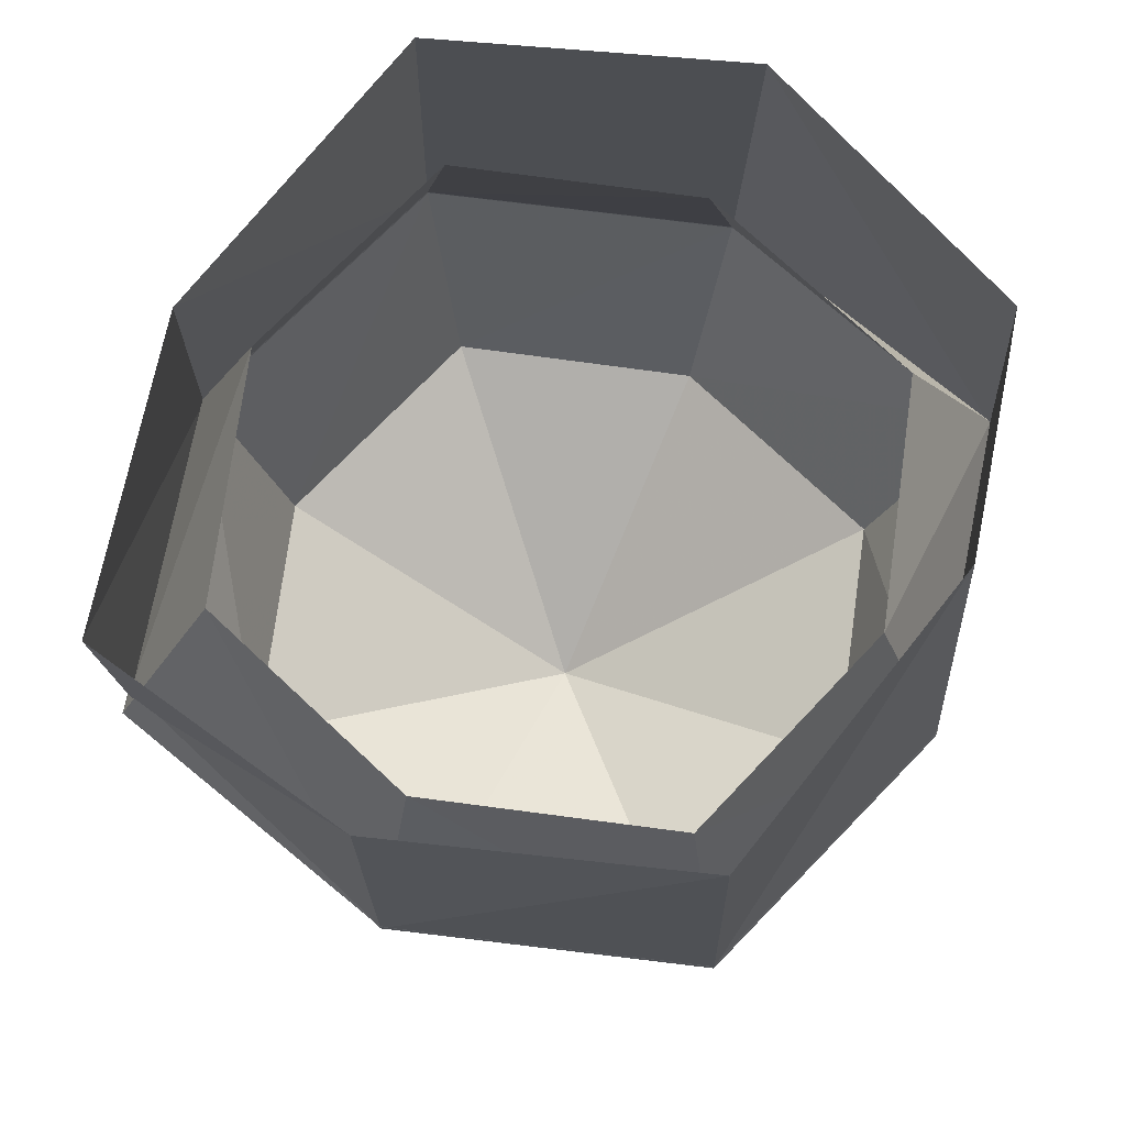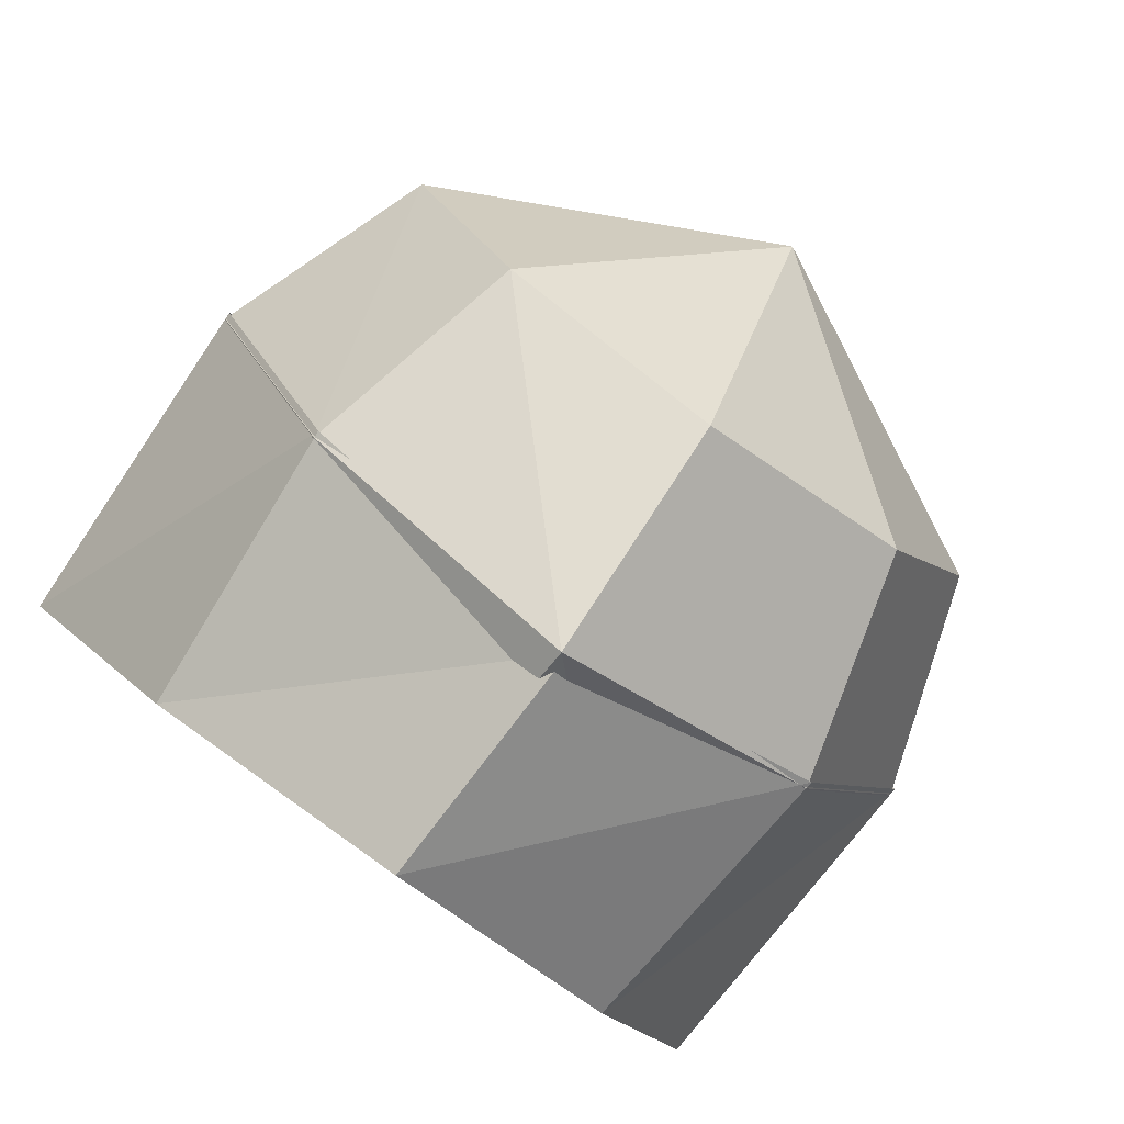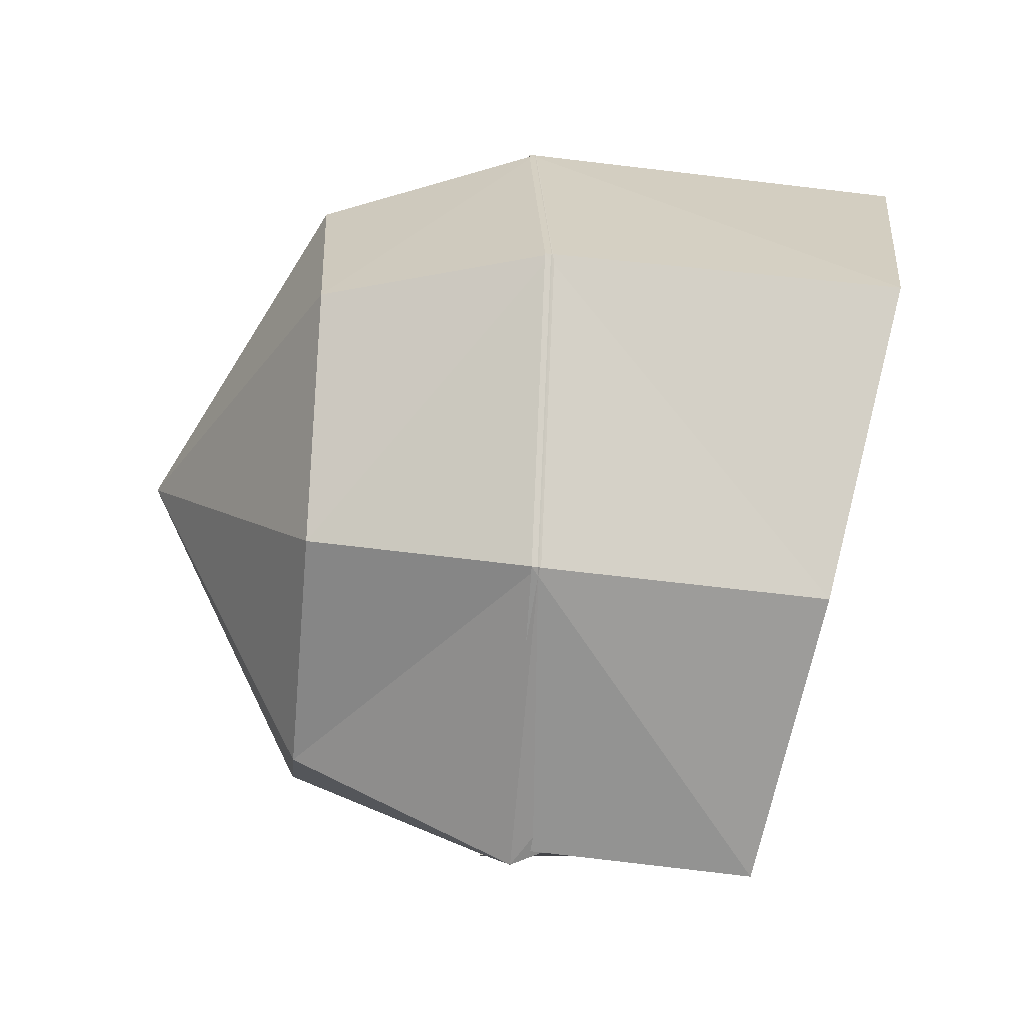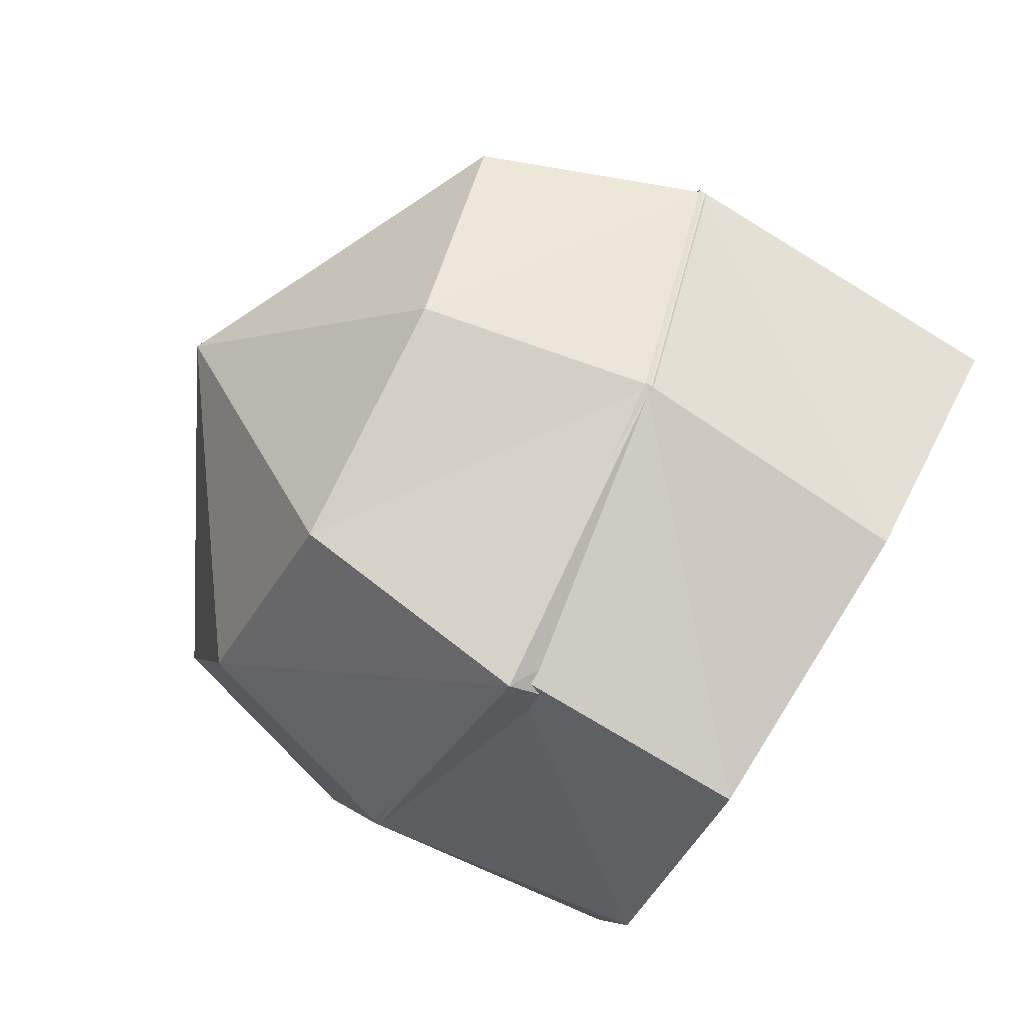
<metadata>
{"format":"obj","ext":"obj","renderer":"f3d","projection":"perspective","resolution":1024,"background":"white","views":[{"elev":72.2,"azim":-109.4,"up":"+Y"},{"elev":-79.7,"azim":-36.0,"up":"+Z"},{"elev":-37.4,"azim":84.3,"up":"+Z"},{"elev":-68.3,"azim":60.3,"up":"+Z"}]}
</metadata>
<code>
v 0.2188 -0.2578 -0.09375
v 0.1641 -0.1875 0.1641
v 0.1562 -0.5312 0.1328
v 0.1875 -0.5234 -0.09375
v -0.02344 -0.2266 -0.2344
v 0.07031 -0.2266 -0.3047
v 0.2266 -0.2344 -0.1953
v 0.2344 0 -0.1172
v 0.2891 0 -0.03125
v 0.2812 -0.1641 -0.03125
v 0.2578 -0.1328 0.08594
v 0.1875 0 0.1875
v 0.1875 0 0.2266
v 0.1719 -0.1875 0.2578
v -0.09375 -0.2578 0.2031
v -0.07031 -0.5859 0.1719
v 0.04688 -0.8359 0.04688
v 0.2344 -0.7969 0.01562
v 0.2578 -0.7734 -0.04688
v -0.007812 -0.5625 -0.2031
v -0.2344 -0.2031 -0.02344
v -0.125 -0.1641 -0.2969
v -0.03906 0 -0.2578
v 0.05469 0 -0.3125
v 0.1562 0 -0.3984
v 0.1484 -0.125 -0.375
v 0.2266 -0.1406 -0.3203
v 0.2734 -0.08594 -0.3047
v 0.2812 -0.07812 -0.2344
v 0.2344 0 -0.1953
v -0.1719 -0.6016 -0.03125
v -0.2188 -0.2344 0.2109
v -0.3125 -0.1875 0.02344
v -0.2656 0 -0.03125
v -0.2344 -0.1484 -0.1875
v -0.25 -0.07031 -0.3281
v -0.2812 -0.04688 -0.4219
v -0.2344 -0.03125 -0.4375
v -0.1641 0 -0.3047
v -0.03125 -0.8516 -0.1172
v 0 -1.078 -0.1172
v 0.07031 -1.125 0.02344
v 0.2188 -1.211 0
v 0.2422 -1.219 -0.1641
v 0.09375 -0.8203 -0.2578
v 0.1016 -1.148 -0.2422
v -0.08594 -1.43 -0.02344
v 0 -1.398 0.125
v 0.1641 -1.414 0.09375
v 0.1875 -1.414 -0.07031
v 0.03125 -1.453 -0.1484
v 0.1875 -0.1094 -0.4453
v 0.2812 -0.125 -0.3984
v 0.2422 0 -0.3359
v 0.2812 0 -0.3125
v 0.3281 0 -0.3281
v 0.3281 -0.04688 -0.3125
v 0.3281 -0.03125 -0.2578
v 0.2891 0 -0.25
v 0.3125 0 -0.4219
v 0.3203 -0.1016 -0.4688
v 0.3438 0 -0.4922
v 0.3984 -0.04688 -0.5312
v 0.4219 0 -0.5469
v 0.4453 -0.01562 -0.5859
v 0.4453 0 -0.5938
v 0.4219 0 -0.5938
v 0.4219 -0.01562 -0.5859
v 0.375 -0.04688 -0.5625
v 0.375 0 -0.5781
v 0.2734 -0.08594 -0.5156
v 0.2891 0 -0.5391
v 0.1953 0 -0.4844
v -0.07031 -1.617 -0.02344
v 0 -1.617 0.1094
v 0.0625 -1.648 0.2188
v 0.07812 -1.523 0.3516
v 0.2656 -1.547 0.3047
v 0.1484 -1.594 0.07812
v 0.2188 -1.547 0.08594
v 0.2422 -1.453 0.09375
v 0.2578 -1.469 0
v 0.1797 -1.539 -0.0625
v 0.03125 -1.617 -0.1406
v -0.0625 -1.664 -0.2578
v -0.09375 -1.523 -0.3047
v 0.3203 0 -0.2578
v 0.3906 -0.02344 -0.3047
v 0.4062 0 -0.3047
v 0.4375 -0.007812 -0.3125
v 0.4375 0 -0.3125
v 0.4688 0 -0.3281
v 0.4688 0 -0.3438
v 0.4375 -0.01562 -0.3281
v 0.4375 0 -0.3359
v 0.3828 -0.02344 -0.3203
v 0.3828 0 -0.3281
v 0.3672 -0.007812 -0.3281
v 0.3672 0 -0.3359
v 0.3594 -0.01562 -0.3359
v 0.3672 0 -0.3438
v 0.3672 0 -0.3516
v 0.375 0 -0.3516
v 0.3516 -0.007812 -0.3672
v 0.3672 0 -0.3672
v 0.3516 -0.02344 -0.3516
v 0.3516 0 -0.3516
v 0.02344 -0.2266 0.3203
v -0.1172 0 0.2344
v -0.2344 0 0.2422
v -0.3516 0 0.2344
v -0.3359 -0.1094 0.2188
v -0.375 -0.1094 0.07031
v -0.3906 0 0.0625
v -0.3359 0 0.02344
v 0.02344 0 0.3281
v 0.02344 -0.08594 0.3906
v 0.02344 0 0.4062
v 0.01562 -0.03906 0.4844
v 0.02344 0 0.4922
v 0 -0.02344 0.5547
v 0 0 0.5625
v 0 -0.007812 0.6094
v 0 0 0.6094
v 0 0 0.6172
v 0.03125 -0.03125 0.5312
v 0.03906 0 0.5391
v 0.04688 -0.02344 0.5391
v 0.04688 0 0.5469
v 0.0625 -0.007812 0.5625
v 0.0625 0 0.5625
v 0.07031 -0.007812 0.5547
v 0.07031 0 0.5547
v 0.0625 -0.02344 0.5156
v 0.0625 0 0.5156
v 0.03906 -0.04688 0.4922
v 0.04688 0 0.4922
v 0.0625 -0.1172 0.4219
v 0.07031 0 0.4375
v 0.09375 -0.1562 0.375
v 0.08594 0 0.3984
v 0.1641 -0.0625 0.4688
v 0.1641 0 0.4766
v 0.2266 -0.02344 0.5312
v 0.2188 0 0.5391
v 0.2656 -0.01562 0.5781
v 0.2656 0 0.5781
v 0.2578 0 0.5156
v 0.2891 0 0.5781
v 0.2578 -0.02344 0.5156
v 0.2266 -0.07031 0.4062
v 0.2344 0 0.4062
v 0.25 -0.04688 0.3984
v 0.25 0 0.3984
v 0.2578 -0.02344 0.3984
v 0.2578 0 0.4062
v 0.3047 -0.007812 0.4062
v 0.3047 0 0.4141
v 0.2969 -0.01562 0.3828
v 0.3047 0 0.3828
v 0.2812 -0.02344 0.375
v 0.2812 0 0.375
v 0.2422 -0.03125 0.3516
v 0.2422 0 0.3516
v 0.1875 -0.08594 0.3203
v 0.2031 0 0.3281
v 0.2891 -0.01562 0.5703
v -0.4844 -0.07812 0.2109
v -0.4766 -0.07812 0.1172
v -0.4922 0 0.1172
v -0.5859 -0.02344 0.1172
v -0.5938 0 0.1172
v -0.6797 -0.01562 0.1016
v -0.6797 0 0.1016
v -0.6797 0 0.1406
v -0.6797 -0.01562 0.1328
v -0.5703 -0.02344 0.1797
v -0.5703 0 0.1875
v -0.4922 0 0.2188
v -0.1562 -1.664 -0.1406
v -0.2109 -1.75 -0.2344
v -0.1484 -1.75 -0.3125
v -0.1172 -1.766 -0.4141
v -0.02344 -1.734 -0.3906
v -0.07031 -1.617 -0.4219
v -0.2266 -1.664 -0.3984
v -0.2109 -1.508 -0.1641
v -0.3047 -1.664 -0.3203
v -0.3672 -1.852 -0.3984
v -0.3047 -1.875 -0.3438
v -0.2578 -1.875 -0.3828
v -0.1875 -1.727 -0.4297
v -0.1172 -1.766 -0.4688
v -0.07812 -1.781 -0.4453
v -0.03125 -1.758 -0.4688
v -0.04688 -1.711 -0.5
v -0.3125 -1.852 -0.4453
v -0.3594 -2.094 -0.4766
v -0.4062 -2.094 -0.4453
v -0.3516 -2.102 -0.3906
v -0.3203 -2.102 -0.4297
v 0.1328 -1.922 0.0625
v 0.1484 -1.922 -0.04688
v 0.04688 -1.922 -0.1016
v -0.03125 -1.922 -0.01562
v 0.007812 -1.922 0.08594
v 0.2344 -1.656 0.1875
v 0.2031 -1.781 0.375
v 0.1172 -1.773 0.3984
v 0.1328 -1.734 0.4844
v 0.2266 -1.75 0.4531
v 0.1953 -1.945 0.5156
v 0.1797 -1.945 0.4531
v 0.125 -1.953 0.4688
v 0.1406 -1.953 0.5391
v -0.01562 -1.805 -0.5391
v -0.0625 -1.82 -0.5078
v -0.03906 -1.828 -0.4922
v -0.007812 -1.812 -0.5
v 0.2344 -1.555 0
v 0.2812 -1.602 0.03906
v 0.2812 -1.594 0.1016
v 0.3203 -1.555 0.1094
v 0.3281 -1.562 0.03125
v 0.3516 -1.703 0.09375
v 0.3359 -1.711 0.09375
v 0.3359 -1.703 0.1328
v 0.3516 -1.695 0.1406
v 0.2656 0 0.1172
v 0.3438 -0.04688 0.05469
v 0.3516 0 0.04688
v 0.3906 -0.03125 0.05469
v 0.3906 0 0.0625
v 0.4453 -0.01562 0.03125
v 0.4453 0 0.03906
v 0.4609 -0.02344 0.02344
v 0.4609 0 0.02344
v 0.3984 -0.04688 0.02344
v 0.3906 0 0.01562
v 0.3281 -0.07031 0
v 0.3281 0 -0.007812
v -0.3906 0 -0.4297
v -0.3906 -0.007812 -0.4219
v -0.3984 0 -0.4219
v -0.3281 -0.02344 -0.3438
v -0.3359 0 -0.3438
v -0.2656 -0.07031 -0.2812
v -0.2578 0 -0.2812
v -0.2812 0 -0.1641
v -0.3281 -0.01562 -0.3672
v -0.3281 0 -0.3672
v -0.25 0 -0.3359
v -0.2812 -0.007812 -0.5469
v -0.2969 0 -0.5469
v -0.2812 0 -0.5469
v -0.2656 0 -0.4766
v -0.2578 -0.01562 -0.4766
v -0.2891 -0.01562 -0.4766
v -0.2891 0 -0.4688
v -0.2812 0 -0.4219
v -0.2344 0 -0.4375
v -0.4297 -2.789 -0.5469
v 0.05469 -2.789 -0.7969
v 0.05469 -3.156 -0.05469
v -0.6797 -2.789 -0.05469
v -0.5547 -2.297 -0.6719
v 0.05469 -2.297 -1.039
v 0.6719 -2.297 -0.6719
v 0.5469 -2.789 -0.5469
v 0.7969 -2.789 -0.05469
v 0.5469 -2.789 0.4297
v 0.05469 -2.789 0.6797
v -0.4297 -2.789 0.4297
v -0.8594 -2.297 -0.05469
v -0.4297 -1.805 -0.5469
v 0.05469 -1.805 -0.7969
v 0.5469 -1.805 -0.5469
v -0.5547 -2.297 0.5547
v -0.6797 -1.805 -0.05469
v 0.05469 -2.297 0.9219
v -0.4297 -1.805 0.4297
v 0.6719 -2.297 0.5547
v 0.05469 -1.805 0.6797
v 0.9766 -2.297 -0.05469
v 0.5469 -1.805 0.4297
v 0.7969 -1.805 -0.05469
v 0.07031 -2.297 -1.008
v -0.5547 -2.312 -0.6719
v -0.5 -1.664 -0.6719
v 0.05469 -1.758 -1.039
v 0.6719 -2.312 -0.6719
v 0.6172 -1.664 -0.6719
v 0.9766 -2.312 -0.05469
v 0.9453 -1.523 -0.05469
v 0.6719 -2.312 0.5547
v 0.6172 -1.43 0.5547
v 0.05469 -2.312 0.9219
v 0.05469 -1.617 0.875
v -0.5547 -2.312 0.5547
v -0.4531 -1.43 0.5547
v -0.8594 -2.312 -0.05469
v -0.8281 -1.523 -0.05469
f 1 2 3
f 1 3 4
f 1 4 5
f 1 5 6
f 1 6 7
f 1 7 8
f 1 8 9
f 1 9 10
f 1 10 2
f 2 10 11
f 2 11 12
f 2 12 13
f 2 13 14
f 2 14 15
f 2 15 16
f 2 16 3
f 3 16 17
f 3 17 18
f 3 18 4
f 4 18 19
f 4 19 20
f 4 20 5
f 5 20 21
f 5 21 22
f 5 22 23
f 5 23 24
f 5 24 6
f 6 24 25
f 6 25 26
f 6 26 7
f 7 26 27
f 7 27 28
f 7 28 29
f 7 29 30
f 7 30 8
f 20 31 21
f 21 31 15
f 21 15 32
f 21 32 33
f 21 33 34
f 21 34 35
f 21 35 22
f 22 35 36
f 22 36 37
f 22 37 38
f 22 38 39
f 22 39 23
f 31 16 15
f 16 31 40
f 16 40 17
f 17 40 41
f 17 41 42
f 17 42 18
f 18 42 43
f 18 43 19
f 19 43 44
f 19 44 45
f 19 45 20
f 20 45 31
f 31 45 40
f 40 45 46
f 40 46 41
f 41 46 47
f 41 47 48
f 41 48 42
f 42 48 49
f 42 49 43
f 43 49 50
f 43 50 44
f 44 50 51
f 44 51 46
f 44 46 45
f 27 26 52
f 27 52 53
f 27 53 54
f 27 54 55
f 27 55 28
f 28 55 56
f 28 56 57
f 28 57 29
f 29 57 58
f 29 58 59
f 29 59 30
f 53 60 54
f 60 53 61
f 60 61 62
f 62 61 63
f 62 63 64
f 64 63 65
f 64 65 66
f 66 65 67
f 67 65 68
f 67 68 69
f 67 69 70
f 70 69 71
f 70 71 72
f 72 71 52
f 72 52 73
f 73 52 26
f 73 26 25
f 53 52 71
f 53 71 61
f 61 71 69
f 61 69 63
f 63 69 68
f 63 68 65
f 48 47 74
f 48 74 75
f 48 75 76
f 48 76 77
f 48 77 49
f 49 77 78
f 49 78 79
f 49 79 80
f 49 80 81
f 49 81 50
f 50 81 82
f 50 82 83
f 50 83 51
f 51 83 84
f 51 84 85
f 51 85 86
f 51 86 47
f 51 47 46
f 58 87 59
f 87 58 88
f 87 88 89
f 89 88 90
f 89 90 91
f 91 90 92
f 91 92 92
f 92 92 93
f 92 93 93
f 93 93 94
f 93 94 95
f 95 94 96
f 95 96 97
f 97 96 98
f 97 98 99
f 99 98 100
f 99 100 101
f 101 100 102
f 101 102 103
f 103 102 104
f 103 104 105
f 105 104 106
f 105 106 107
f 107 106 57
f 107 57 56
f 58 57 96
f 58 96 88
f 88 96 94
f 88 94 90
f 90 94 93
f 90 93 92
f 96 57 98
f 98 57 106
f 98 106 100
f 100 106 104
f 100 104 102
f 14 108 15
f 15 108 109
f 15 109 110
f 15 110 32
f 32 110 111
f 32 111 112
f 32 112 33
f 33 112 113
f 33 113 114
f 33 114 115
f 33 115 34
f 108 116 109
f 116 108 117
f 116 117 118
f 118 117 119
f 118 119 120
f 120 119 121
f 120 121 122
f 122 121 123
f 122 123 124
f 124 123 123
f 124 123 125
f 125 123 126
f 125 126 127
f 127 126 128
f 127 128 129
f 129 128 130
f 129 130 131
f 131 130 132
f 131 132 133
f 133 132 134
f 133 134 135
f 135 134 136
f 135 136 137
f 137 136 138
f 137 138 139
f 139 138 140
f 139 140 141
f 141 140 142
f 141 142 143
f 143 142 144
f 143 144 145
f 145 144 146
f 145 146 147
f 145 147 148
f 148 147 149
f 148 149 150
f 148 150 151
f 148 151 152
f 152 151 153
f 152 153 154
f 154 153 155
f 154 155 156
f 156 155 157
f 156 157 158
f 158 157 159
f 158 159 160
f 160 159 161
f 160 161 162
f 162 161 163
f 162 163 164
f 164 163 165
f 164 165 166
f 166 165 14
f 166 14 13
f 108 14 165
f 108 165 140
f 108 140 138
f 108 138 117
f 117 138 136
f 117 136 119
f 119 136 126
f 119 126 121
f 121 126 123
f 121 123 123
f 140 165 151
f 140 151 142
f 142 151 150
f 142 150 144
f 144 150 167
f 144 167 146
f 146 167 149
f 146 149 147
f 126 136 134
f 126 134 128
f 128 134 132
f 128 132 130
f 151 165 163
f 151 163 153
f 153 163 161
f 153 161 155
f 155 161 159
f 155 159 157
f 113 112 168
f 113 168 169
f 113 169 114
f 114 169 170
f 170 169 171
f 170 171 172
f 172 171 173
f 172 173 174
f 174 173 175
f 175 173 176
f 175 176 177
f 175 177 178
f 178 177 168
f 178 168 179
f 179 168 112
f 179 112 111
f 169 168 177
f 169 177 171
f 171 177 176
f 171 176 173
f 84 74 180
f 84 180 85
f 85 180 181
f 85 181 182
f 85 182 183
f 85 183 184
f 85 184 86
f 86 184 185
f 86 185 186
f 86 186 187
f 86 187 47
f 47 187 74
f 74 187 180
f 180 187 188
f 180 188 181
f 181 188 189
f 181 189 190
f 181 190 182
f 182 190 191
f 182 191 186
f 182 186 192
f 182 192 183
f 183 192 193
f 183 193 194
f 183 194 184
f 184 194 195
f 184 195 185
f 185 195 196
f 185 196 192
f 185 192 186
f 186 188 187
f 188 186 197
f 188 197 189
f 189 197 198
f 189 198 199
f 189 199 190
f 190 199 200
f 190 200 191
f 191 200 201
f 191 201 197
f 191 197 186
f 83 79 202
f 83 202 203
f 83 203 84
f 84 203 204
f 84 204 74
f 74 204 205
f 74 205 75
f 75 205 206
f 75 206 79
f 75 79 207
f 75 207 76
f 76 207 208
f 76 208 209
f 76 209 77
f 77 209 210
f 77 210 78
f 78 210 211
f 78 211 207
f 78 207 79
f 206 202 79
f 211 208 207
f 208 211 212
f 208 212 213
f 208 213 209
f 209 213 214
f 209 214 210
f 210 214 215
f 210 215 211
f 211 215 212
f 212 215 214
f 212 214 213
f 196 193 192
f 193 196 216
f 193 216 217
f 193 217 194
f 194 217 218
f 194 218 195
f 195 218 219
f 195 219 196
f 196 219 216
f 216 219 218
f 216 218 217
f 149 167 150
f 201 198 197
f 198 201 199
f 199 201 200
f 79 83 220
f 79 220 80
f 80 220 221
f 80 221 222
f 80 222 81
f 81 222 223
f 81 223 82
f 82 223 224
f 82 224 220
f 82 220 83
f 224 221 220
f 221 224 225
f 221 225 226
f 221 226 222
f 222 226 227
f 222 227 223
f 223 227 228
f 223 228 224
f 224 228 225
f 225 228 227
f 225 227 226
f 11 229 12
f 229 11 230
f 229 230 231
f 231 230 232
f 231 232 233
f 233 232 234
f 233 234 235
f 235 234 236
f 235 236 237
f 237 236 238
f 237 238 239
f 239 238 240
f 239 240 241
f 241 240 10
f 241 10 9
f 11 10 240
f 11 240 230
f 230 240 238
f 230 238 232
f 232 238 236
f 232 236 234
f 242 243 244
f 244 243 245
f 244 245 246
f 246 245 247
f 246 247 248
f 248 247 249
f 249 247 35
f 249 35 34
f 250 245 243
f 250 243 251
f 250 251 252
f 250 252 36
f 250 36 245
f 245 36 247
f 247 36 35
f 243 242 251
f 253 254 255
f 253 255 256
f 253 256 257
f 253 257 258
f 253 258 254
f 254 258 259
f 259 258 37
f 259 37 260
f 260 37 36
f 260 36 252
f 38 37 258
f 38 258 257
f 38 257 261
f 38 261 39
f 257 256 261
f 262 263 264
f 262 264 265
f 262 265 266
f 262 266 267
f 262 267 263
f 262 263 264
f 262 264 265
f 262 265 266
f 262 266 267
f 262 267 263
f 263 267 268
f 263 268 269
f 263 269 264
f 264 269 270
f 264 270 271
f 264 271 272
f 264 272 273
f 264 273 265
f 265 273 274
f 265 274 266
f 266 274 275
f 266 275 276
f 266 276 267
f 267 276 277
f 267 277 268
f 267 268 263
f 263 268 269
f 263 269 264
f 264 269 270
f 264 270 271
f 264 271 272
f 264 272 273
f 264 273 265
f 265 273 274
f 265 274 266
f 274 273 278
f 274 278 279
f 274 279 275
f 278 273 272
f 278 272 280
f 278 280 281
f 278 281 279
f 280 272 271
f 280 271 282
f 280 282 283
f 280 283 281
f 282 271 270
f 282 270 284
f 282 284 285
f 282 285 283
f 284 270 269
f 284 269 268
f 284 268 286
f 284 286 285
f 273 278 274
f 278 273 272
f 278 272 280
f 280 272 271
f 280 271 282
f 282 271 270
f 282 270 284
f 284 270 269
f 284 269 268
f 268 277 286
f 287 288 289
f 287 289 290
f 287 290 291
f 291 290 292
f 291 292 293
f 293 292 294
f 293 294 295
f 295 294 296
f 295 296 297
f 297 296 298
f 297 298 299
f 299 298 300
f 299 300 301
f 301 300 302
f 301 302 288
f 288 302 289

</code>
